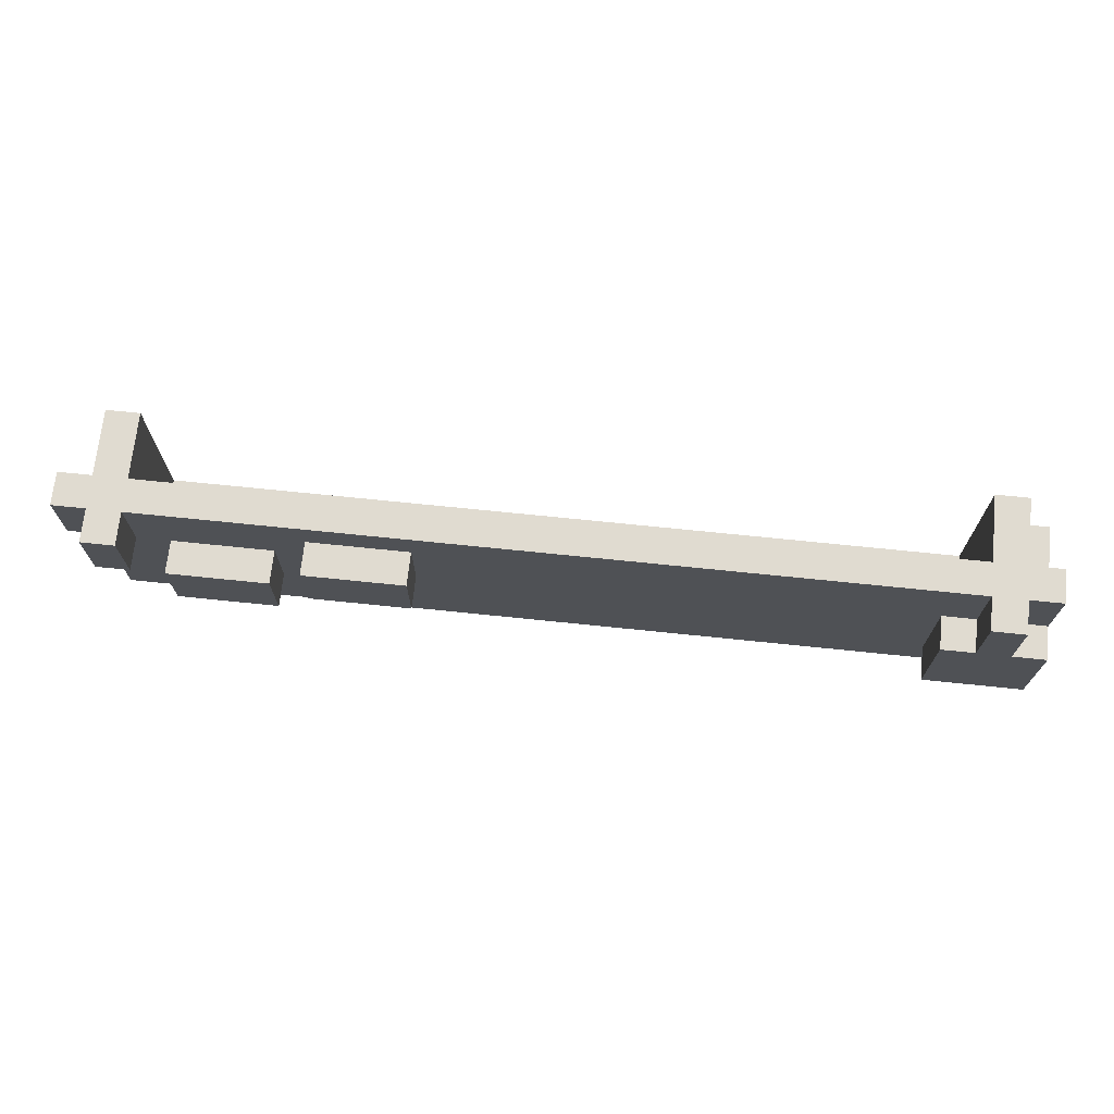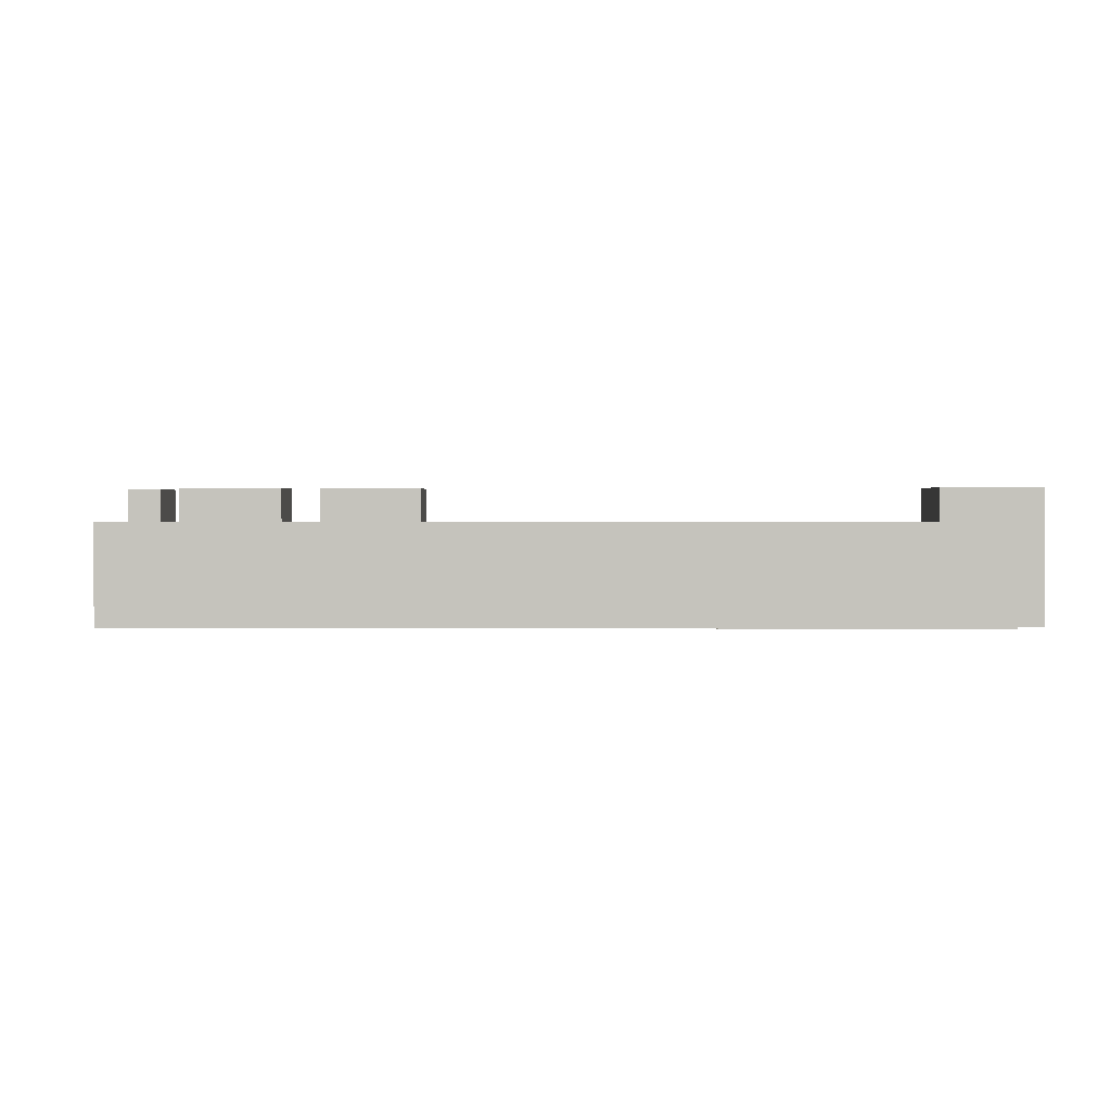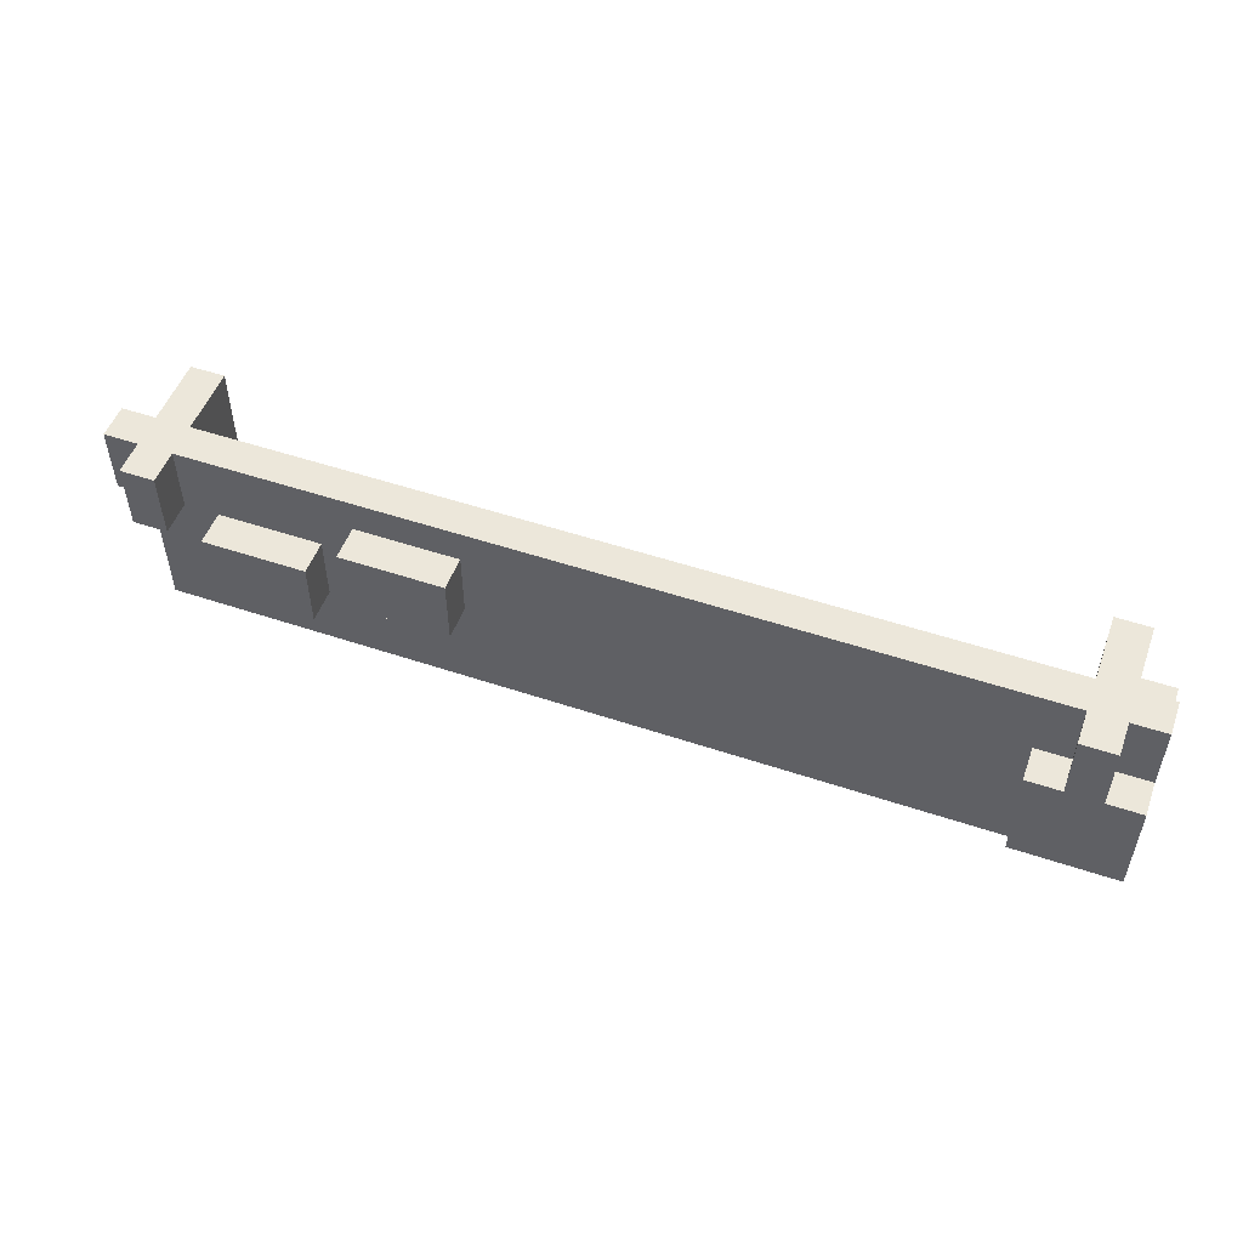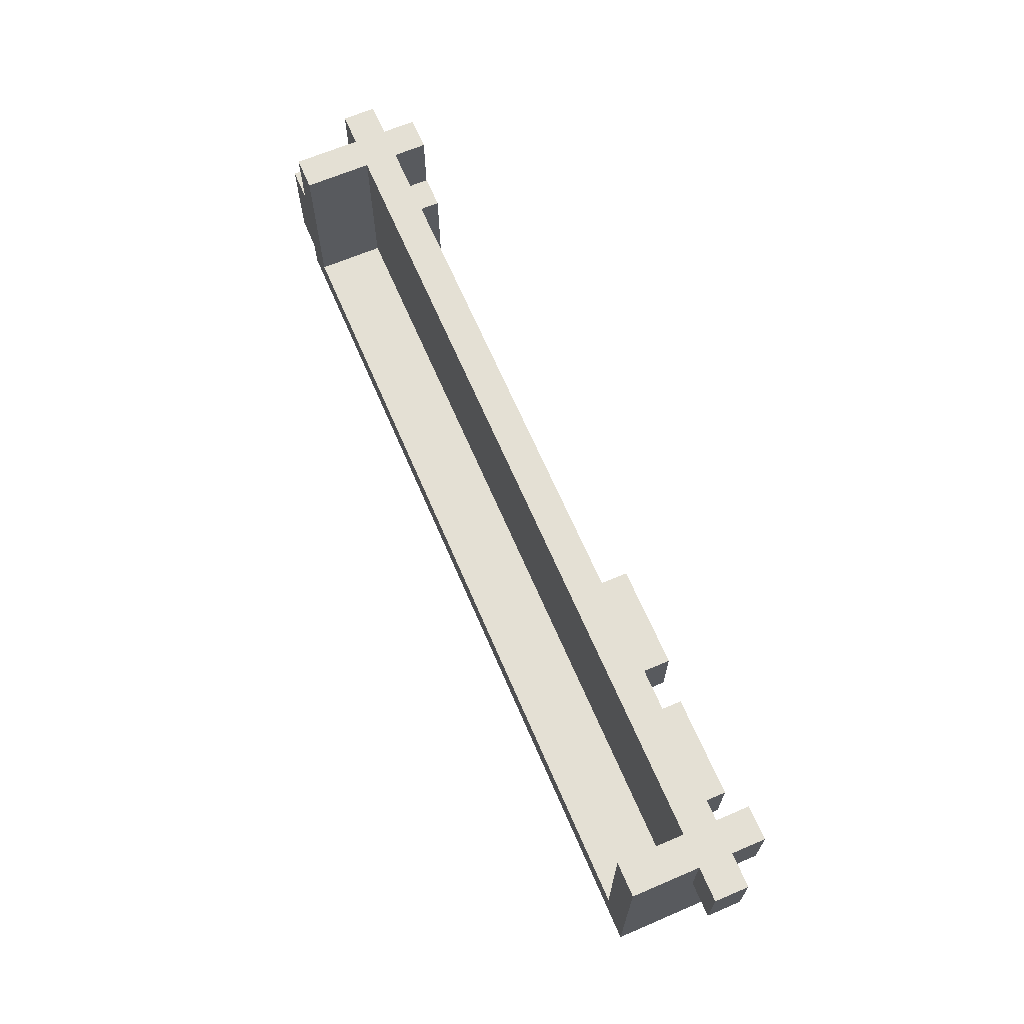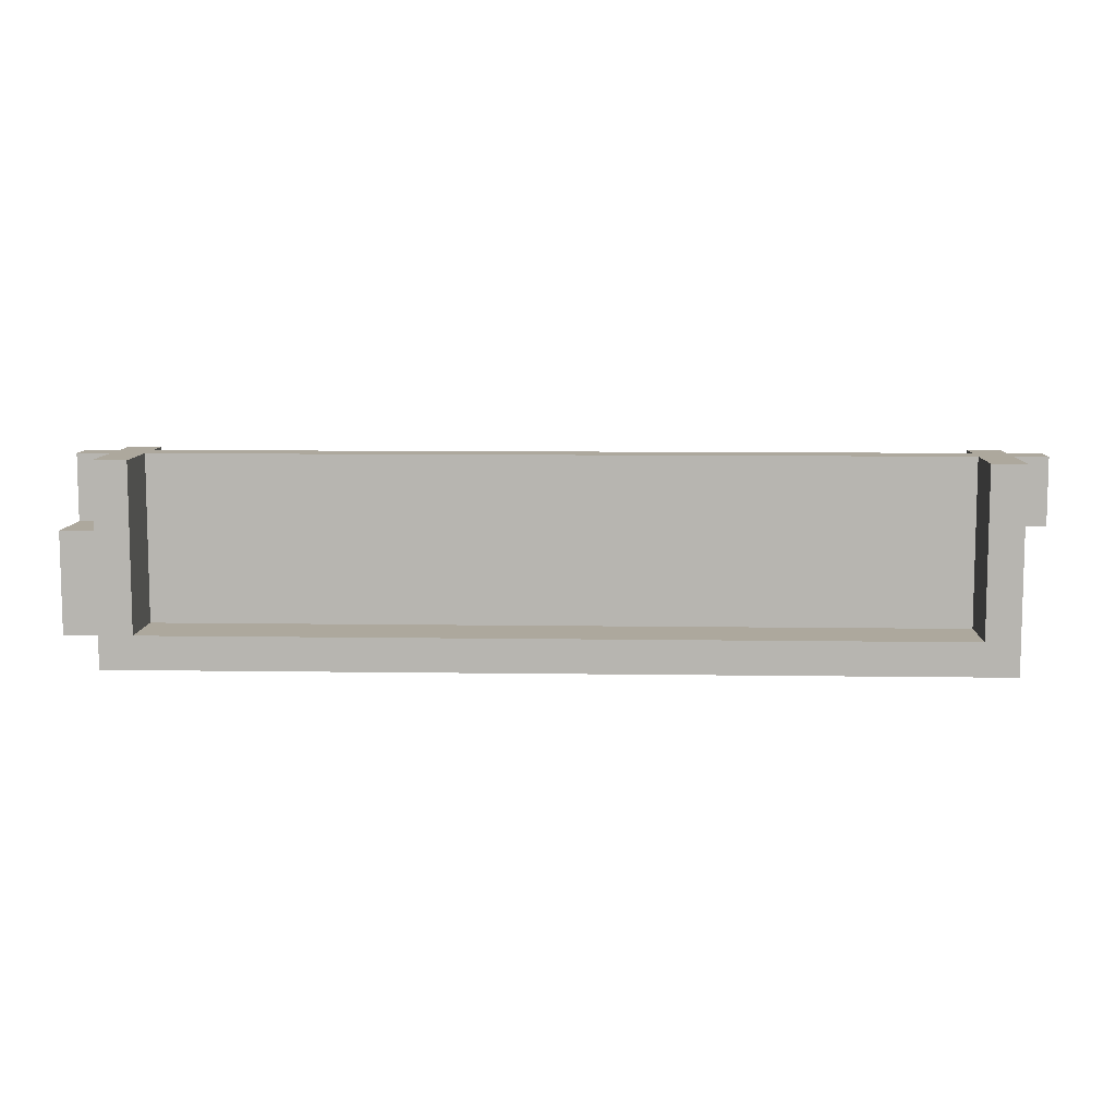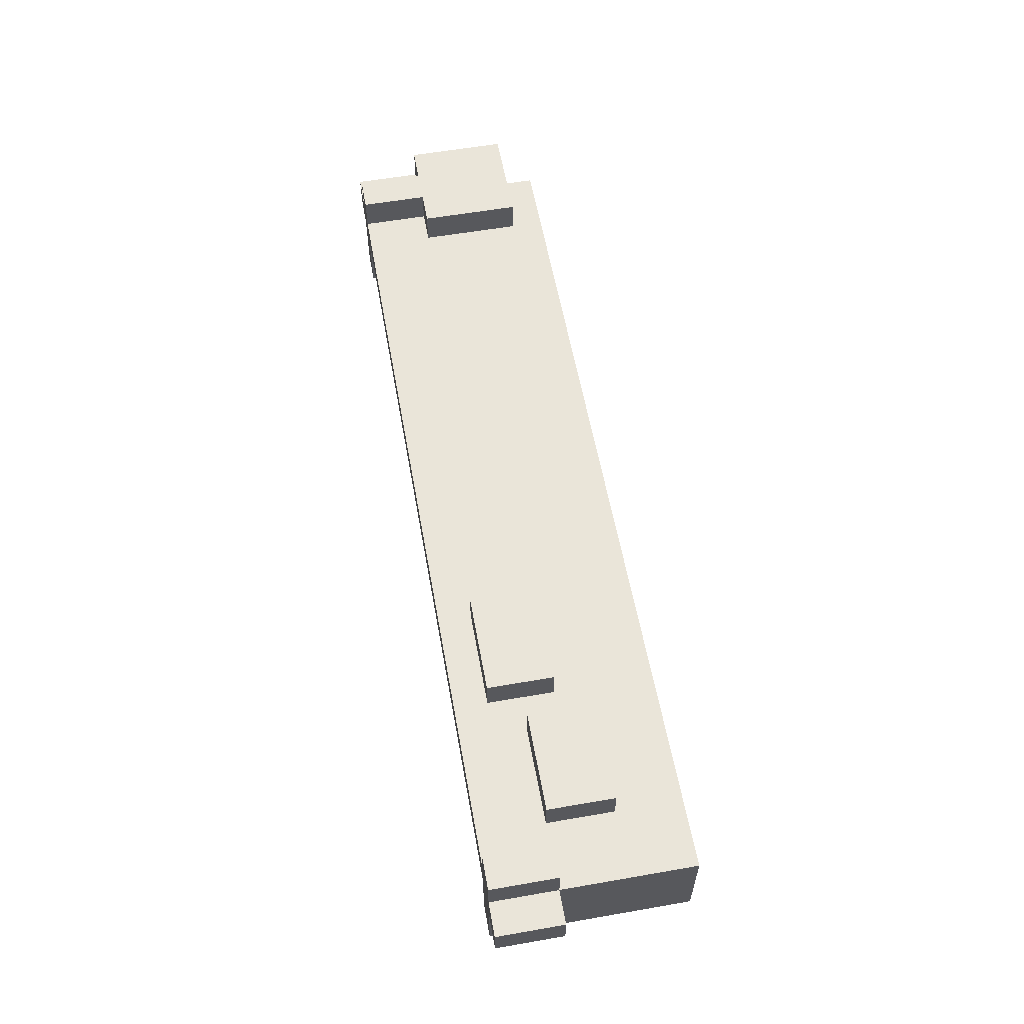
<metadata>
{"format":"obj","ext":"obj","renderer":"f3d","projection":"perspective","resolution":1024,"background":"white","views":[{"elev":70.1,"azim":5.9,"up":"+Y"},{"elev":1.1,"azim":1.0,"up":"+Z"},{"elev":51.7,"azim":20.0,"up":"+Y"},{"elev":66.2,"azim":-113.2,"up":"+Y"},{"elev":8.7,"azim":-177.7,"up":"+Y"},{"elev":58.4,"azim":-100.2,"up":"+Z"}]}
</metadata>
<code>
o
v -20.7 4.4 14.4
v -20.7 4.4 14.3
v -20.7 4.6 14.4
v -20.7 4.6 14.3
v -20.6 4 14.4
v -20.6 4 14.1
v -20.6 4.1 14.4
v -20.6 4.1 14.2
v -20.6 4.2 14.2
v -20.6 4.2 14.1
v -20.6 4.4 14.5
v -20.6 4.4 14.4
v -20.6 4.4 14.3
v -20.6 4.6 14.5
v -20.6 4.6 14.4
v -20.6 4.6 14.3
v -20.6 4.6 14.1
v -20.4 4.2 14.5
v -20.4 4.2 14.4
v -20.4 4.4 14.5
v -20.4 4.4 14.4
v -20 4.3 14.5
v -20 4.3 14.4
v -20 4.4 14.4
v -20 4.5 14.5
v -20 4.5 14.4
v -18.2 4.1 14.5
v -18.2 4.1 14.4
v -18.2 4.4 14.5
v -18.2 4.4 14.4
v -18.1 4.1 14.3
v -18.1 4.1 14.1
v -18.1 4.3 14.3
v -18.1 4.3 14.1
v -18.1 4.4 14.5
v -18.1 4.4 14.4
v -18.1 4.6 14.5
v -18.1 4.6 14.4
v -18.1 4.6 14.3
v -18.1 4.6 14.1
v -20.5 4.1 14.3
v -20.5 4.1 14.2
v -20.5 4.1 14.1
v -20.5 4.2 14.2
v -20.5 4.2 14.1
v -20.5 4.4 14.5
v -20.5 4.4 14.4
v -20.5 4.6 14.5
v -20.5 4.6 14.4
v -20.5 4.6 14.3
v -20.5 4.6 14.1
v -20.1 4.2 14.5
v -20.1 4.2 14.4
v -20.1 4.4 14.5
v -20.1 4.4 14.4
v -19.7 4.3 14.5
v -19.7 4.3 14.4
v -19.7 4.5 14.5
v -19.7 4.5 14.4
v -18 4 14.4
v -18 4 14.1
v -18 4.1 14.4
v -18 4.1 14.1
v -18 4.4 14.5
v -18 4.4 14.4
v -18 4.4 14.3
v -18 4.4 14.1
v -18 4.6 14.5
v -18 4.6 14.4
v -18 4.6 14.3
v -18 4.6 14.1
v -17.9 4.1 14.5
v -17.9 4.1 14.1
v -17.9 4.4 14.5
v -17.9 4.4 14.4
v -17.9 4.4 14.3
v -17.9 4.4 14.1
v -17.9 4.6 14.4
v -17.9 4.6 14.3
v -20.6 4.4 14.5
v -20.6 4.6 14.5
v -20.5 4.4 14.5
v -20.5 4.6 14.5
v -20.4 4.2 14.5
v -20.4 4.4 14.5
v -20.1 4.2 14.5
v -20.1 4.4 14.5
v -20 4.3 14.5
v -20 4.5 14.5
v -19.7 4.3 14.5
v -19.7 4.5 14.5
v -18.2 4.1 14.5
v -18.2 4.4 14.5
v -18.1 4.4 14.5
v -18.1 4.6 14.5
v -18 4.4 14.5
v -18 4.6 14.5
v -17.9 4.1 14.5
v -17.9 4.4 14.5
v -20.7 4.4 14.4
v -20.7 4.6 14.4
v -20.6 4 14.4
v -20.6 4.1 14.4
v -20.6 4.4 14.4
v -20.6 4.6 14.4
v -20.5 4.4 14.4
v -20.5 4.6 14.4
v -20.4 4.1 14.4
v -20.4 4.2 14.4
v -20.4 4.4 14.4
v -20.1 4.2 14.4
v -20.1 4.4 14.4
v -20 4.1 14.4
v -20 4.2 14.4
v -20 4.3 14.4
v -20 4.4 14.4
v -20 4.5 14.4
v -19.7 4.3 14.4
v -19.7 4.5 14.4
v -19.6 4.2 14.4
v -19.6 4.5 14.4
v -19.5 4.5 14.4
v -19.5 4.6 14.4
v -19.4 4.1 14.4
v -19.4 4.2 14.4
v -19.4 4.5 14.4
v -19.4 4.6 14.4
v -19.3 4.1 14.4
v -19.3 4.2 14.4
v -18.9 4.2 14.4
v -18.9 4.3 14.4
v -18.8 4.2 14.4
v -18.8 4.3 14.4
v -18.5 4.1 14.4
v -18.5 4.2 14.4
v -18.4 4.1 14.4
v -18.4 4.2 14.4
v -18.4 4.5 14.4
v -18.4 4.6 14.4
v -18.3 4.5 14.4
v -18.3 4.6 14.4
v -18.2 4.1 14.4
v -18.2 4.4 14.4
v -18.1 4.4 14.4
v -18.1 4.6 14.4
v -18 4 14.4
v -18 4.1 14.4
v -18 4.4 14.4
v -18 4.6 14.4
v -17.9 4.4 14.4
v -17.9 4.6 14.4
v -20.7 4.4 14.3
v -20.7 4.6 14.3
v -20.6 4.4 14.3
v -20.6 4.6 14.3
v -20.5 4.1 14.3
v -20.5 4.6 14.3
v -20.4 4.1 14.3
v -20.4 4.4 14.3
v -20 4.1 14.3
v -20 4.2 14.3
v -20 4.4 14.3
v -20 4.5 14.3
v -19.6 4.2 14.3
v -19.6 4.5 14.3
v -19.5 4.5 14.3
v -19.5 4.6 14.3
v -19.4 4.1 14.3
v -19.4 4.2 14.3
v -19.4 4.5 14.3
v -19.4 4.6 14.3
v -19.3 4.1 14.3
v -19.3 4.2 14.3
v -18.9 4.2 14.3
v -18.9 4.3 14.3
v -18.8 4.2 14.3
v -18.8 4.3 14.3
v -18.5 4.1 14.3
v -18.5 4.2 14.3
v -18.4 4.1 14.3
v -18.4 4.2 14.3
v -18.4 4.5 14.3
v -18.4 4.6 14.3
v -18.3 4.5 14.3
v -18.3 4.6 14.3
v -18.2 4.1 14.3
v -18.2 4.3 14.3
v -18.1 4.1 14.3
v -18.1 4.3 14.3
v -18.1 4.6 14.3
v -18 4.4 14.3
v -18 4.6 14.3
v -17.9 4.4 14.3
v -17.9 4.6 14.3
v -20.6 4 14.1
v -20.6 4.2 14.1
v -20.6 4.6 14.1
v -20.5 4 14.1
v -20.5 4.1 14.1
v -20.5 4.2 14.1
v -20.5 4.6 14.1
v -20.4 4 14.1
v -20.4 4.1 14.1
v -18.2 4 14.1
v -18.2 4.1 14.1
v -18.1 4 14.1
v -18.1 4.1 14.1
v -18.1 4.3 14.1
v -18.1 4.6 14.1
v -18 4 14.1
v -18 4.1 14.1
v -18 4.3 14.1
v -18 4.4 14.1
v -18 4.6 14.1
v -17.9 4.1 14.1
v -17.9 4.4 14.1
v -20.6 4 14.4
v -18 4 14.4
v -20.5 4 14.3
v -18.1 4 14.3
v -20.4 4 14.2
v -18.2 4 14.2
v -20.6 4 14.1
v -20.5 4 14.1
v -20.4 4 14.1
v -18.2 4 14.1
v -18.1 4 14.1
v -18 4 14.1
v -18.2 4.1 14.5
v -17.9 4.1 14.5
v -18.2 4.1 14.4
v -18 4.1 14.4
v -18 4.1 14.1
v -17.9 4.1 14.1
v -20.4 4.2 14.5
v -20.1 4.2 14.5
v -20.4 4.2 14.4
v -20.1 4.2 14.4
v -20 4.3 14.5
v -19.7 4.3 14.5
v -20 4.3 14.4
v -19.7 4.3 14.4
v -20.6 4.4 14.5
v -20.5 4.4 14.5
v -20.7 4.4 14.4
v -20.6 4.4 14.4
v -20.5 4.4 14.4
v -20.7 4.4 14.3
v -20.6 4.4 14.3
v -20.5 4.1 14.3
v -20.4 4.1 14.3
v -20 4.1 14.3
v -19.4 4.1 14.3
v -19.3 4.1 14.3
v -18.5 4.1 14.3
v -18.4 4.1 14.3
v -18.2 4.1 14.3
v -18.1 4.1 14.3
v -20.5 4.1 14.2
v -20.4 4.1 14.2
v -18.2 4.1 14.2
v -20.5 4.1 14.1
v -20.4 4.1 14.1
v -18.2 4.1 14.1
v -18.1 4.1 14.1
v -20.4 4.4 14.5
v -20.1 4.4 14.5
v -18.2 4.4 14.5
v -18.1 4.4 14.5
v -18 4.4 14.5
v -17.9 4.4 14.5
v -20.4 4.4 14.4
v -20.1 4.4 14.4
v -18.2 4.4 14.4
v -18.1 4.4 14.4
v -18 4.4 14.4
v -17.9 4.4 14.4
v -18 4.4 14.3
v -17.9 4.4 14.3
v -18 4.4 14.1
v -17.9 4.4 14.1
v -20 4.5 14.5
v -19.7 4.5 14.5
v -20 4.5 14.4
v -19.7 4.5 14.4
v -20.6 4.6 14.5
v -20.5 4.6 14.5
v -18.1 4.6 14.5
v -18 4.6 14.5
v -20.7 4.6 14.4
v -20.6 4.6 14.4
v -20.5 4.6 14.4
v -19.5 4.6 14.4
v -19.4 4.6 14.4
v -18.4 4.6 14.4
v -18.3 4.6 14.4
v -18.1 4.6 14.4
v -18 4.6 14.4
v -17.9 4.6 14.4
v -20.7 4.6 14.3
v -20.6 4.6 14.3
v -20.5 4.6 14.3
v -19.5 4.6 14.3
v -19.4 4.6 14.3
v -18.4 4.6 14.3
v -18.3 4.6 14.3
v -18.1 4.6 14.3
v -18 4.6 14.3
v -17.9 4.6 14.3
v -20.6 4.6 14.1
v -20.5 4.6 14.1
v -18.1 4.6 14.1
v -18 4.6 14.1
f 3 2 1
f 4 2 3
f 7 6 5
f 8 6 7
f 9 8 7
f 9 6 8
f 10 6 9
f 12 9 7
f 12 10 9
f 13 10 12
f 14 12 11
f 15 12 14
f 16 10 13
f 17 10 16
f 20 19 18
f 21 19 20
f 24 23 22
f 25 24 22
f 26 24 25
f 29 28 27
f 30 28 29
f 33 32 31
f 34 32 33
f 37 36 35
f 38 36 37
f 39 34 33
f 40 34 39
f 41 42 44
f 42 43 44
f 44 43 45
f 46 47 48
f 48 47 49
f 41 44 50
f 44 45 50
f 50 45 51
f 52 53 54
f 54 53 55
f 56 57 58
f 58 57 59
f 60 61 62
f 62 61 63
f 64 65 68
f 68 65 69
f 66 67 70
f 70 67 71
f 72 73 74
f 74 73 75
f 75 73 76
f 76 73 77
f 75 76 78
f 78 76 79
f 82 81 80
f 83 81 82
f 86 85 84
f 87 85 86
f 90 89 88
f 91 89 90
f 94 93 92
f 96 94 92
f 96 95 94
f 97 95 96
f 98 96 92
f 99 96 98
f 104 101 100
f 105 101 104
f 106 104 103
f 108 103 102
f 108 107 106
f 108 106 103
f 109 107 108
f 110 107 109
f 111 109 108
f 112 107 110
f 113 108 102
f 113 112 111
f 113 111 108
f 114 112 113
f 115 112 114
f 116 107 112
f 116 112 115
f 117 107 116
f 118 115 114
f 119 107 117
f 120 118 114
f 120 119 118
f 120 114 113
f 121 107 119
f 121 119 120
f 122 121 120
f 122 107 121
f 123 107 122
f 124 120 113
f 124 113 102
f 124 122 120
f 125 122 124
f 126 123 122
f 126 122 125
f 127 123 126
f 128 125 124
f 128 124 102
f 129 127 126
f 129 125 128
f 129 126 125
f 130 129 128
f 130 127 129
f 131 127 130
f 132 130 128
f 132 131 130
f 133 127 131
f 133 131 132
f 134 128 102
f 134 132 128
f 134 133 132
f 135 133 134
f 136 134 102
f 136 135 134
f 137 133 135
f 137 135 136
f 138 127 133
f 138 133 137
f 139 127 138
f 140 137 136
f 140 138 137
f 140 139 138
f 141 139 140
f 142 136 102
f 142 140 136
f 142 141 140
f 143 141 142
f 144 141 143
f 145 141 144
f 146 142 102
f 147 142 146
f 150 149 148
f 151 149 150
f 152 153 154
f 154 153 155
f 156 157 158
f 158 157 159
f 158 159 160
f 160 159 161
f 159 157 162
f 161 159 162
f 162 157 163
f 160 161 164
f 161 162 164
f 162 163 164
f 163 157 165
f 164 163 165
f 164 165 166
f 165 157 166
f 166 157 167
f 160 164 168
f 164 166 168
f 168 166 169
f 166 167 170
f 169 166 170
f 170 167 171
f 168 169 172
f 169 170 173
f 172 169 173
f 170 171 173
f 172 173 174
f 173 171 174
f 174 171 175
f 172 174 176
f 174 175 176
f 175 171 177
f 176 175 177
f 172 176 178
f 176 177 178
f 178 177 179
f 178 179 180
f 179 177 181
f 180 179 181
f 177 171 182
f 181 177 182
f 182 171 183
f 180 181 184
f 181 182 184
f 182 183 184
f 184 183 185
f 180 184 186
f 184 185 186
f 186 185 187
f 186 187 188
f 187 185 189
f 188 187 189
f 189 185 190
f 191 192 193
f 193 192 194
f 195 196 198
f 198 196 199
f 196 197 200
f 199 196 200
f 200 197 201
f 198 199 202
f 202 199 203
f 202 203 204
f 204 203 205
f 204 205 206
f 206 205 207
f 206 207 210
f 207 208 210
f 210 208 211
f 208 209 212
f 211 208 212
f 212 209 213
f 213 209 214
f 211 212 215
f 212 213 215
f 215 213 216
f 219 218 217
f 220 218 219
f 221 220 219
f 222 220 221
f 223 219 217
f 224 221 219
f 224 219 223
f 225 222 221
f 225 221 224
f 226 220 222
f 226 222 225
f 227 218 220
f 227 220 226
f 228 218 227
f 231 230 229
f 232 230 231
f 233 230 232
f 234 230 233
f 237 236 235
f 238 236 237
f 241 240 239
f 242 240 241
f 246 244 243
f 247 244 246
f 248 246 245
f 249 246 248
f 250 251 259
f 257 258 259
f 256 257 259
f 255 256 259
f 254 255 259
f 253 254 259
f 252 253 259
f 251 252 259
f 259 258 260
f 260 258 261
f 259 260 262
f 260 261 263
f 262 260 263
f 261 258 264
f 263 261 264
f 264 258 265
f 266 267 272
f 272 267 273
f 268 269 274
f 274 269 275
f 270 271 276
f 276 271 277
f 278 279 280
f 280 279 281
f 282 283 284
f 284 283 285
f 286 287 291
f 291 287 292
f 288 289 297
f 297 289 298
f 290 291 300
f 291 292 301
f 300 291 301
f 292 293 301
f 301 293 302
f 293 294 303
f 302 293 303
f 294 295 304
f 303 294 304
f 295 296 305
f 304 295 305
f 297 298 306
f 305 296 306
f 296 297 306
f 306 298 307
f 298 299 308
f 307 298 308
f 308 299 309
f 301 302 310
f 310 302 311
f 307 308 312
f 312 308 313

</code>
